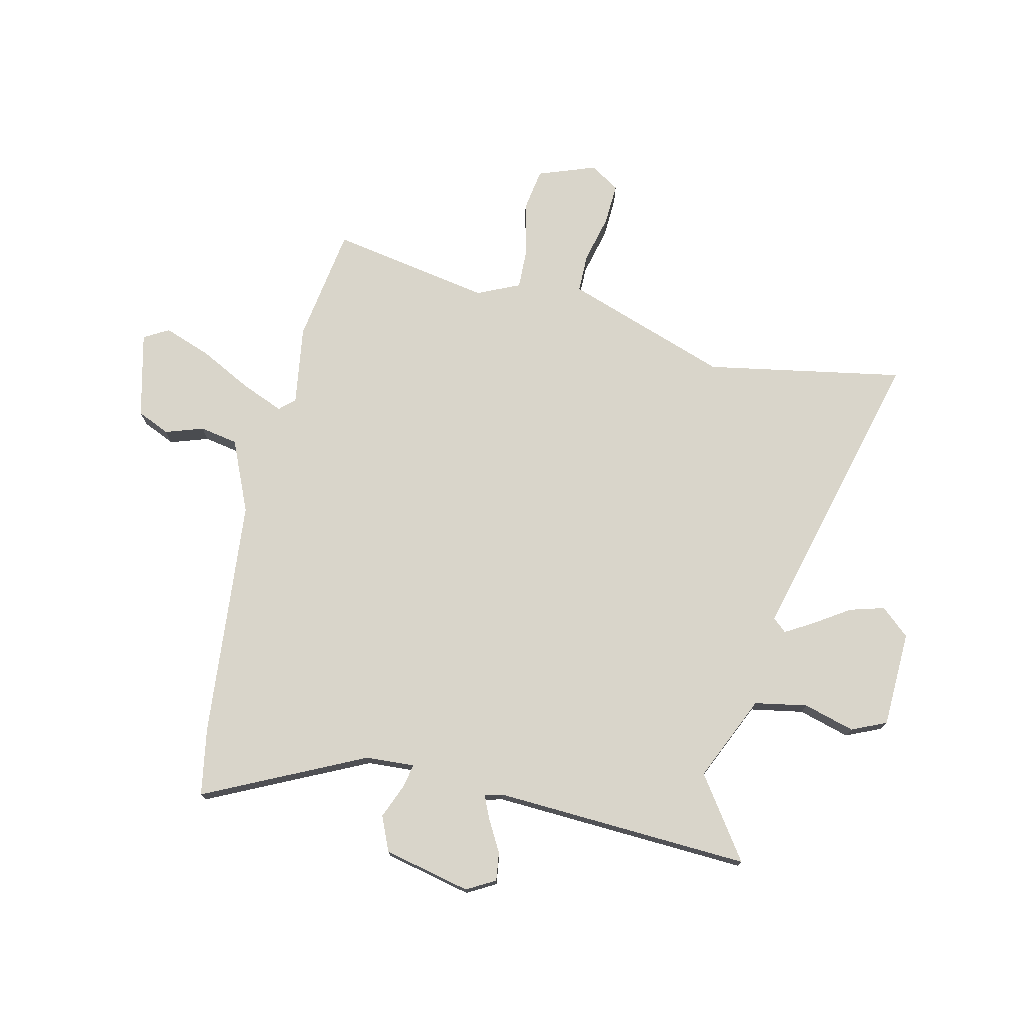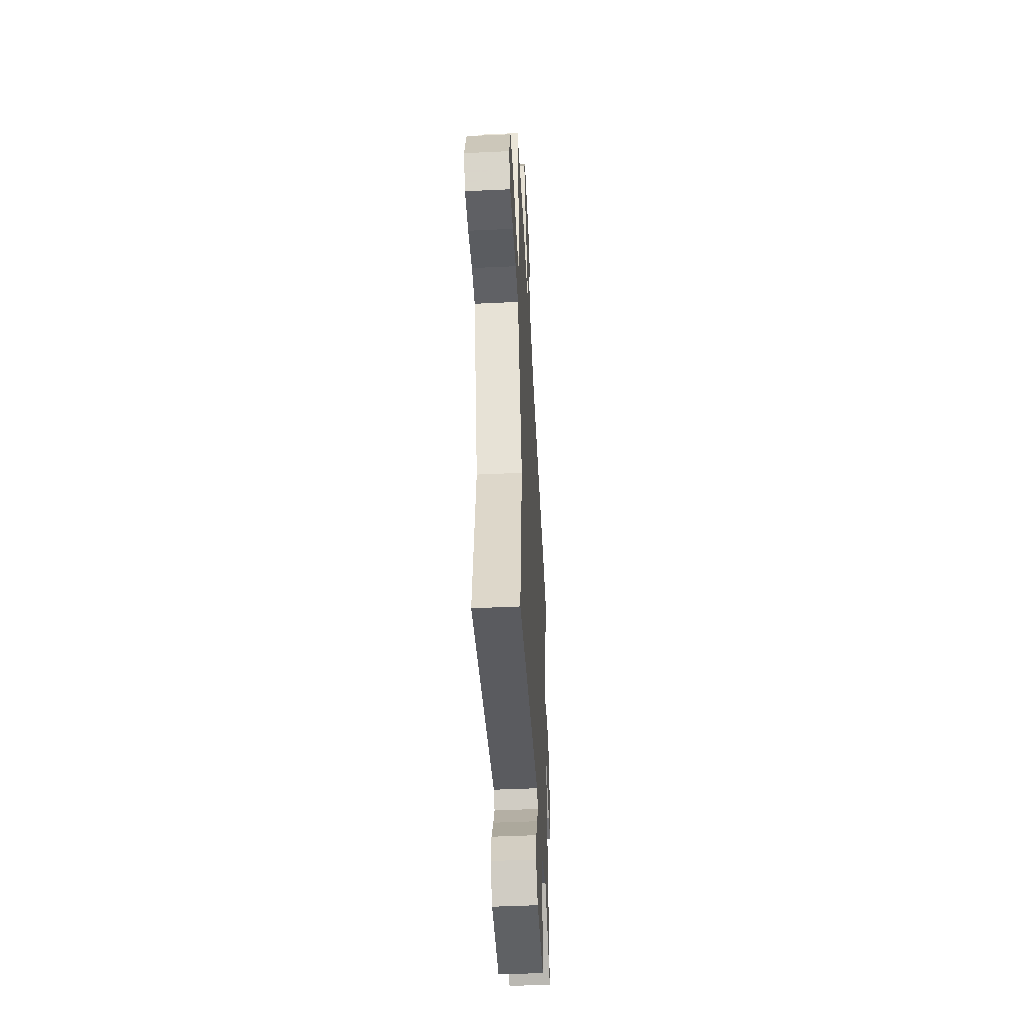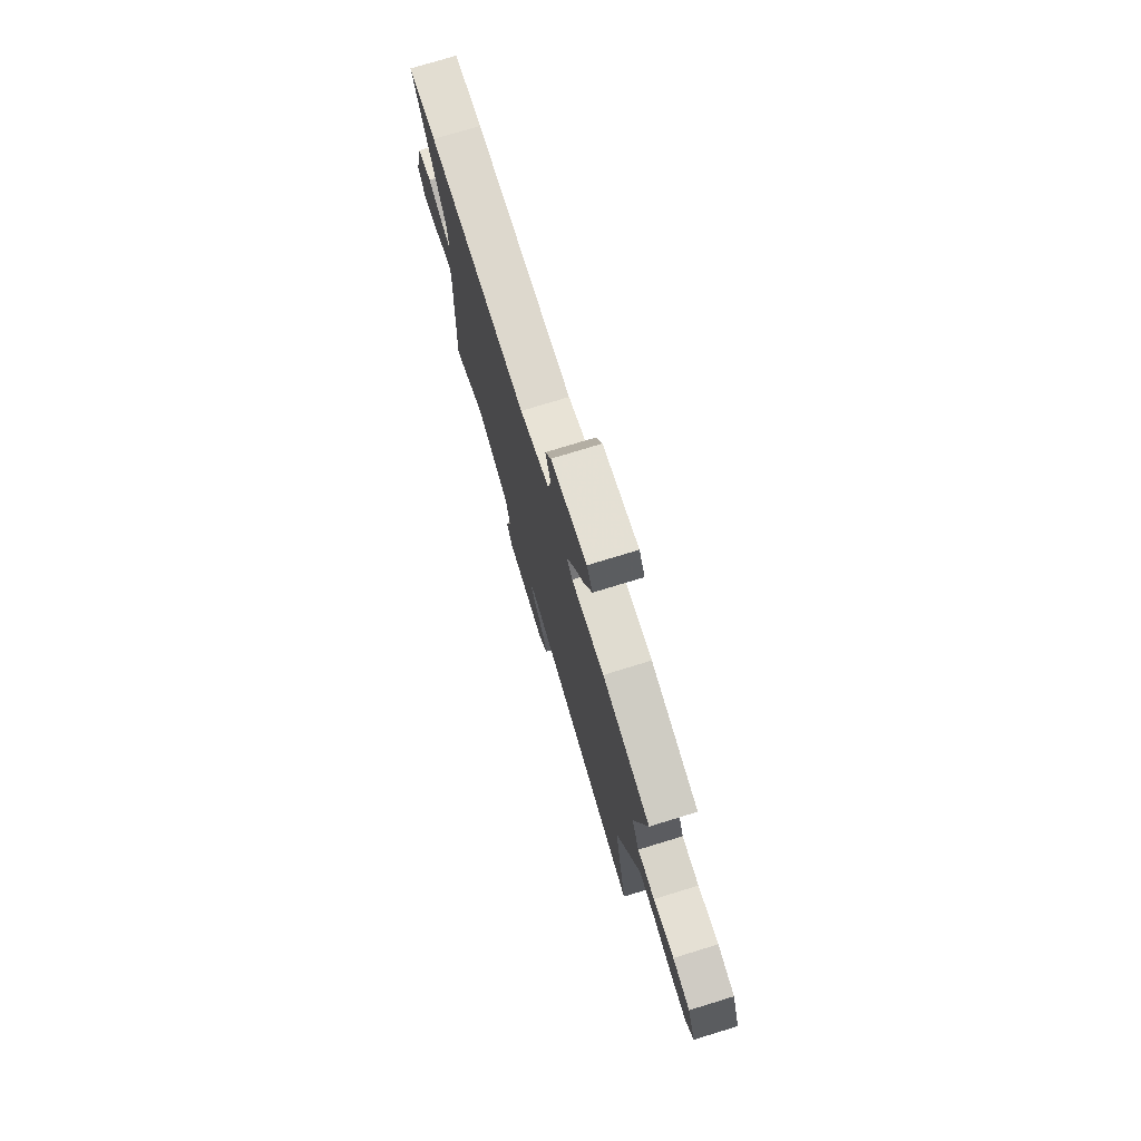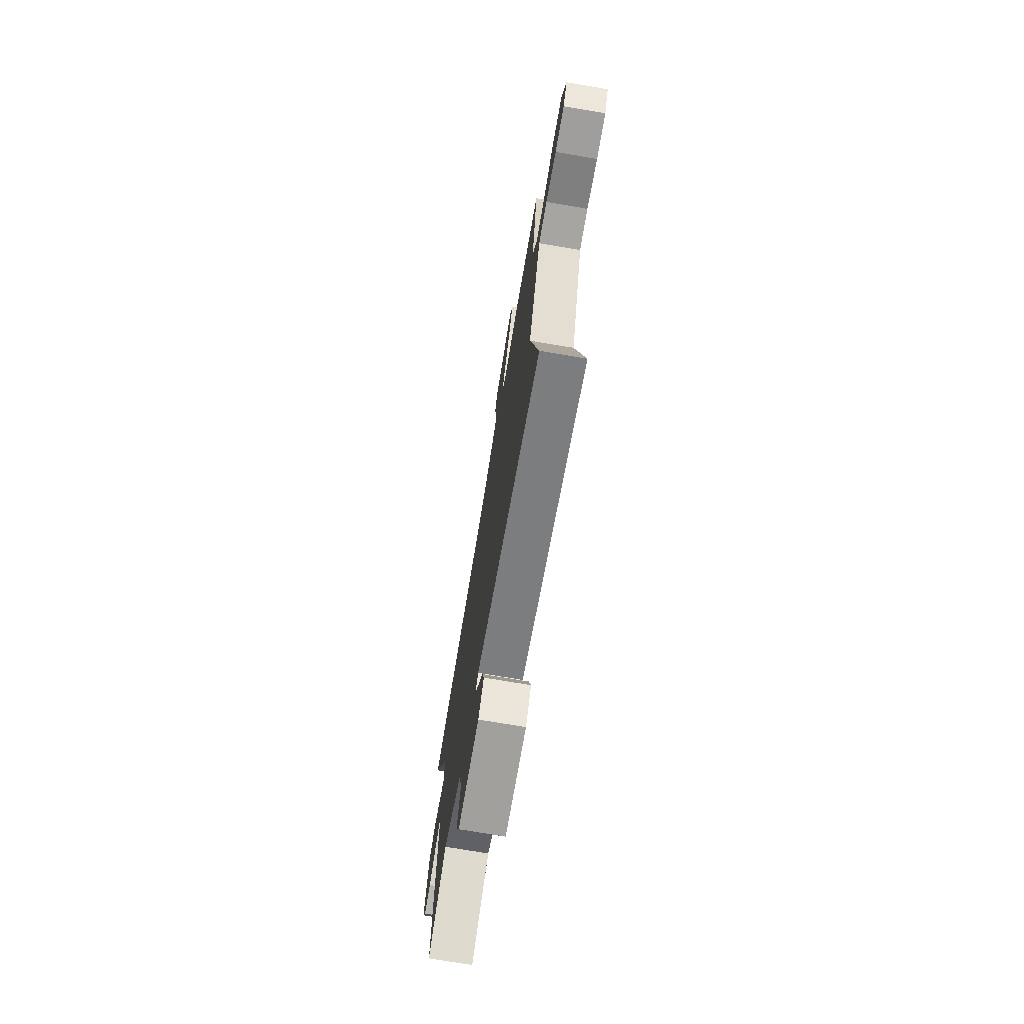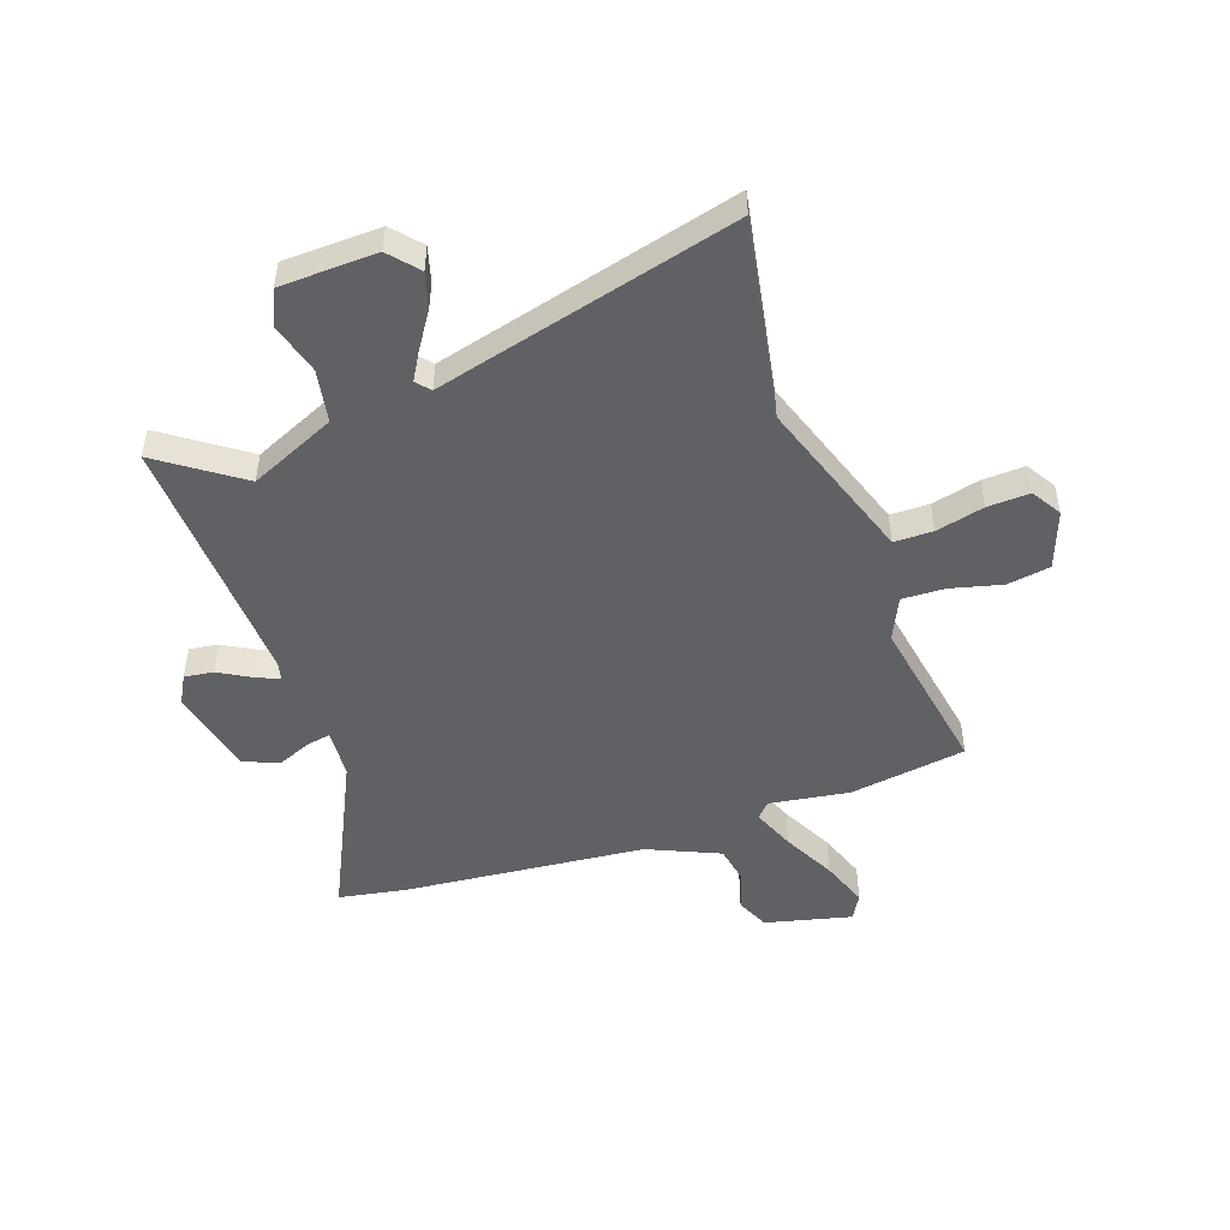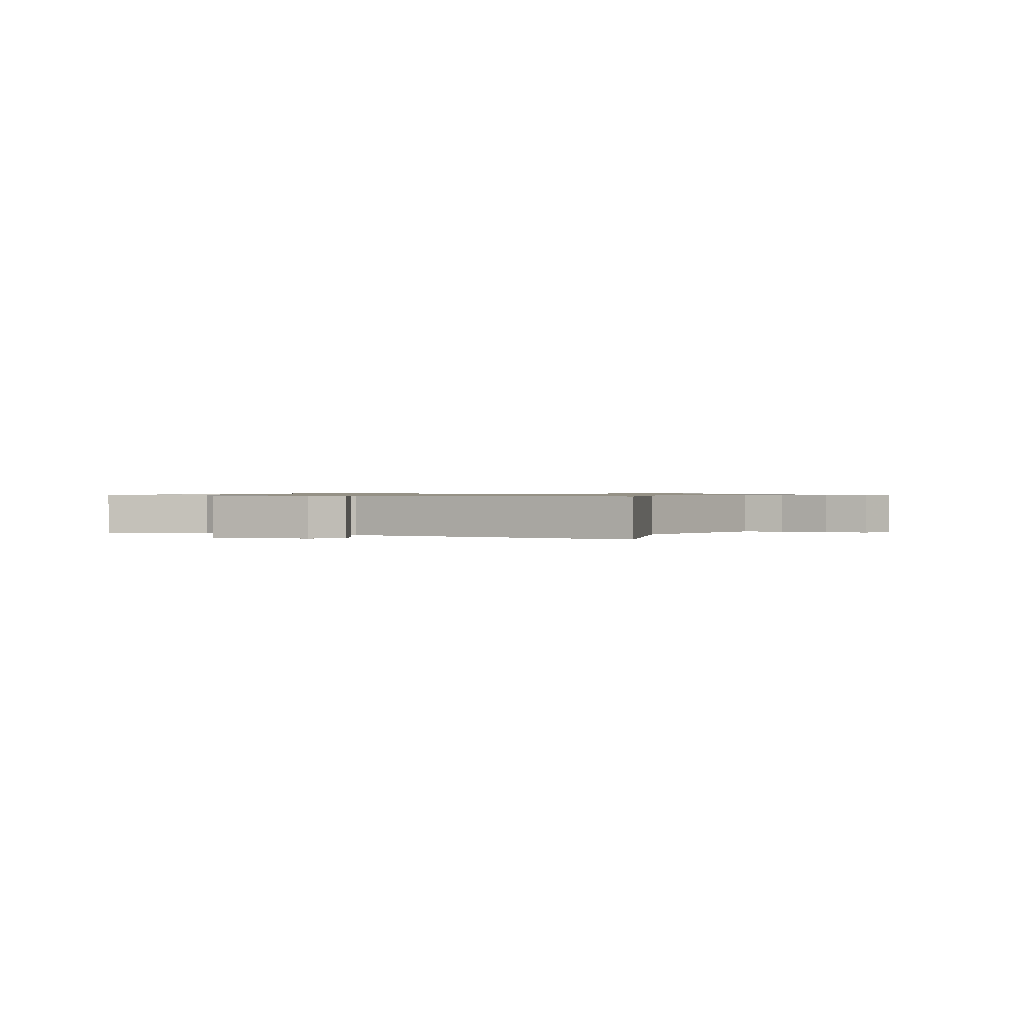
<metadata>
{"format":"obj","ext":"obj","renderer":"f3d","projection":"perspective","resolution":1024,"background":"white","views":[{"elev":74.7,"azim":102.7,"up":"+Y"},{"elev":-48.2,"azim":-87.0,"up":"+Z"},{"elev":76.5,"azim":-107.0,"up":"+Z"},{"elev":-73.9,"azim":-99.6,"up":"+Z"},{"elev":-48.9,"azim":-161.2,"up":"+Y"},{"elev":0.7,"azim":-161.5,"up":"+Y"}]}
</metadata>
<code>
v 0.498 0.07 -0.553
v 0.349 0.07 -0.45
v 0.192 0.07 -0.521
v 0.175 0.07 -0.618
v 0.202 0.07 -0.712
v 0.174 0.07 -0.776
v -0.003 0.07 -0.783
v -0.049 0.07 -0.731
v -0.031 0.07 -0.667
v 0.011 0.07 -0.602
v 0.041 0.07 -0.55
v 0.019 0.07 -0.525
v -0.53 0.07 -0.67
v -0.466 0.07 -0.306
v -0.55 0.07 -0.066
v -0.571 0.07 -0.006
v -0.642 0.07 -0.006
v -0.73 0.07 -0.028
v -0.807 0.07 -0.032
v -0.841 0.07 0.022
v -0.803 0.07 0.128
v -0.724 0.07 0.141
v -0.63 0.07 0.118
v -0.552 0.07 0.116
v -0.517 0.07 0.194
v -0.571 0.07 0.489
v -0.357 0.07 0.523
v -0.211 0.07 0.502
v -0.186 0.07 0.53
v -0.218 0.07 0.607
v -0.268 0.07 0.703
v -0.3 0.07 0.79
v -0.274 0.07 0.836
v -0.116 0.07 0.799
v -0.089 0.07 0.739
v -0.112 0.07 0.669
v -0.099 0.07 0.599
v 0.033 0.07 0.542
v 0.475 0.07 0.504
v 0.6 0.07 0.483
v 0.461 0.07 0.189
v 0.456 0.07 0.099
v 0.498 0.07 0.107
v 0.563 0.07 0.134
v 0.627 0.07 0.107
v 0.664 0.07 -0.053
v 0.635 0.07 -0.106
v 0.582 0.07 -0.099
v 0.524 0.07 -0.067
v 0.481 0.07 -0.048
v 0.473 0.07 -0.081
v 0.498 0 -0.553
v 0.349 0 -0.45
v 0.192 0 -0.521
v 0.175 0 -0.618
v 0.202 0 -0.712
v 0.174 0 -0.776
v -0.003 0 -0.783
v -0.049 0 -0.731
v -0.031 0 -0.667
v 0.011 0 -0.602
v 0.041 0 -0.55
v 0.019 0 -0.525
v -0.53 0 -0.67
v -0.466 0 -0.306
v -0.55 0 -0.066
v -0.571 0 -0.006
v -0.642 0 -0.006
v -0.73 0 -0.028
v -0.807 0 -0.032
v -0.841 0 0.022
v -0.803 0 0.128
v -0.724 0 0.141
v -0.63 0 0.118
v -0.552 0 0.116
v -0.517 0 0.194
v -0.571 0 0.489
v -0.357 0 0.523
v -0.211 0 0.502
v -0.186 0 0.53
v -0.218 0 0.607
v -0.268 0 0.703
v -0.3 0 0.79
v -0.274 0 0.836
v -0.116 0 0.799
v -0.089 0 0.739
v -0.112 0 0.669
v -0.099 0 0.599
v 0.033 0 0.542
v 0.475 0 0.504
v 0.6 0 0.483
v 0.461 0 0.189
v 0.456 0 0.099
v 0.498 0 0.107
v 0.563 0 0.134
v 0.627 0 0.107
v 0.664 0 -0.053
v 0.635 0 -0.106
v 0.582 0 -0.099
v 0.524 0 -0.067
v 0.481 0 -0.048
v 0.473 0 -0.081
f 47 48 49
f 46 47 49
f 45 46 49
f 44 45 49
f 43 44 49
f 42 43 49 50
f 38 39 40 41
f 37 38 41 42
f 34 35 36
f 33 34 36
f 32 33 36
f 31 32 36
f 30 31 36
f 29 30 36 37
f 42 50 51
f 37 42 51
f 29 37 51
f 28 29 51
f 21 22 23
f 20 21 23
f 19 20 23
f 18 19 23
f 17 18 23
f 16 17 23 24
f 16 24 25
f 15 16 25
f 14 15 25
f 12 13 14
f 8 9 10
f 7 8 10
f 6 7 10
f 5 6 10
f 4 5 10
f 3 4 10 11
f 2 3 11 12
f 51 1 2
f 28 51 2
f 27 28 2
f 26 27 2
f 25 26 2
f 2 12 14 25
f 100 99 98
f 100 98 97
f 100 97 96
f 100 96 95
f 100 95 94
f 101 100 94 93
f 92 91 90 89
f 93 92 89 88
f 87 86 85
f 87 85 84
f 87 84 83
f 87 83 82
f 87 82 81
f 88 87 81 80
f 102 101 93
f 102 93 88
f 102 88 80
f 102 80 79
f 74 73 72
f 74 72 71
f 74 71 70
f 74 70 69
f 74 69 68
f 75 74 68 67
f 76 75 67
f 76 67 66
f 76 66 65
f 65 64 63
f 61 60 59
f 61 59 58
f 61 58 57
f 61 57 56
f 61 56 55
f 62 61 55 54
f 63 62 54 53
f 53 52 102
f 53 102 79
f 53 79 78
f 53 78 77
f 53 77 76
f 76 65 63 53
f 1 52 53 2
f 2 53 54 3
f 3 54 55 4
f 4 55 56 5
f 5 56 57 6
f 6 57 58 7
f 7 58 59 8
f 8 59 60 9
f 9 60 61 10
f 10 61 62 11
f 11 62 63 12
f 12 63 64 13
f 13 64 65 14
f 14 65 66 15
f 15 66 67 16
f 16 67 68 17
f 17 68 69 18
f 18 69 70 19
f 19 70 71 20
f 20 71 72 21
f 21 72 73 22
f 22 73 74 23
f 23 74 75 24
f 24 75 76 25
f 25 76 77 26
f 26 77 78 27
f 27 78 79 28
f 28 79 80 29
f 29 80 81 30
f 30 81 82 31
f 31 82 83 32
f 32 83 84 33
f 33 84 85 34
f 34 85 86 35
f 35 86 87 36
f 36 87 88 37
f 37 88 89 38
f 38 89 90 39
f 39 90 91 40
f 40 91 92 41
f 41 92 93 42
f 42 93 94 43
f 43 94 95 44
f 44 95 96 45
f 45 96 97 46
f 46 97 98 47
f 47 98 99 48
f 48 99 100 49
f 49 100 101 50
f 50 101 102 51
f 51 102 52 1

</code>
